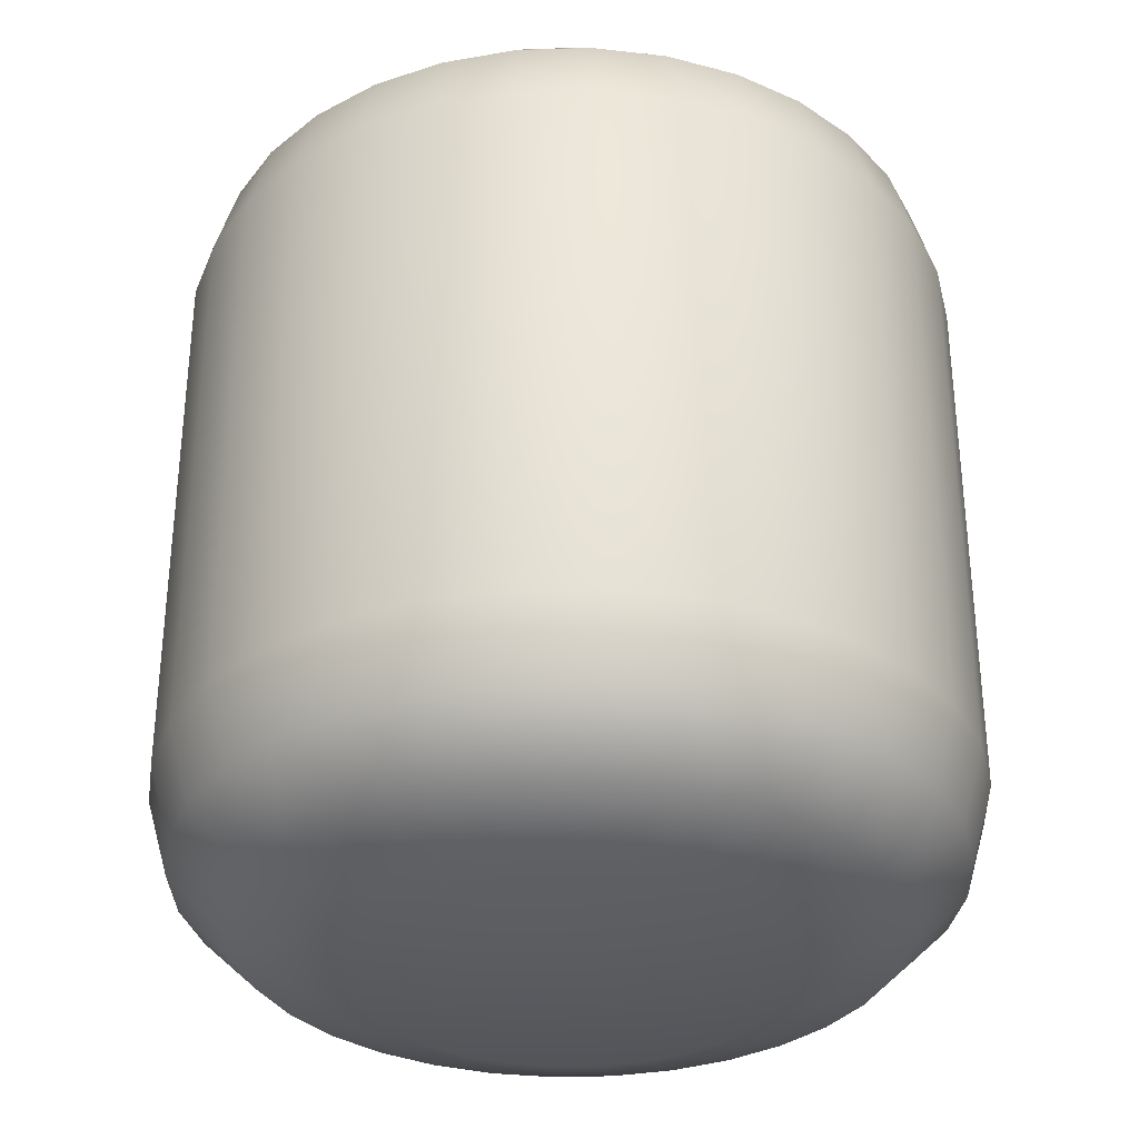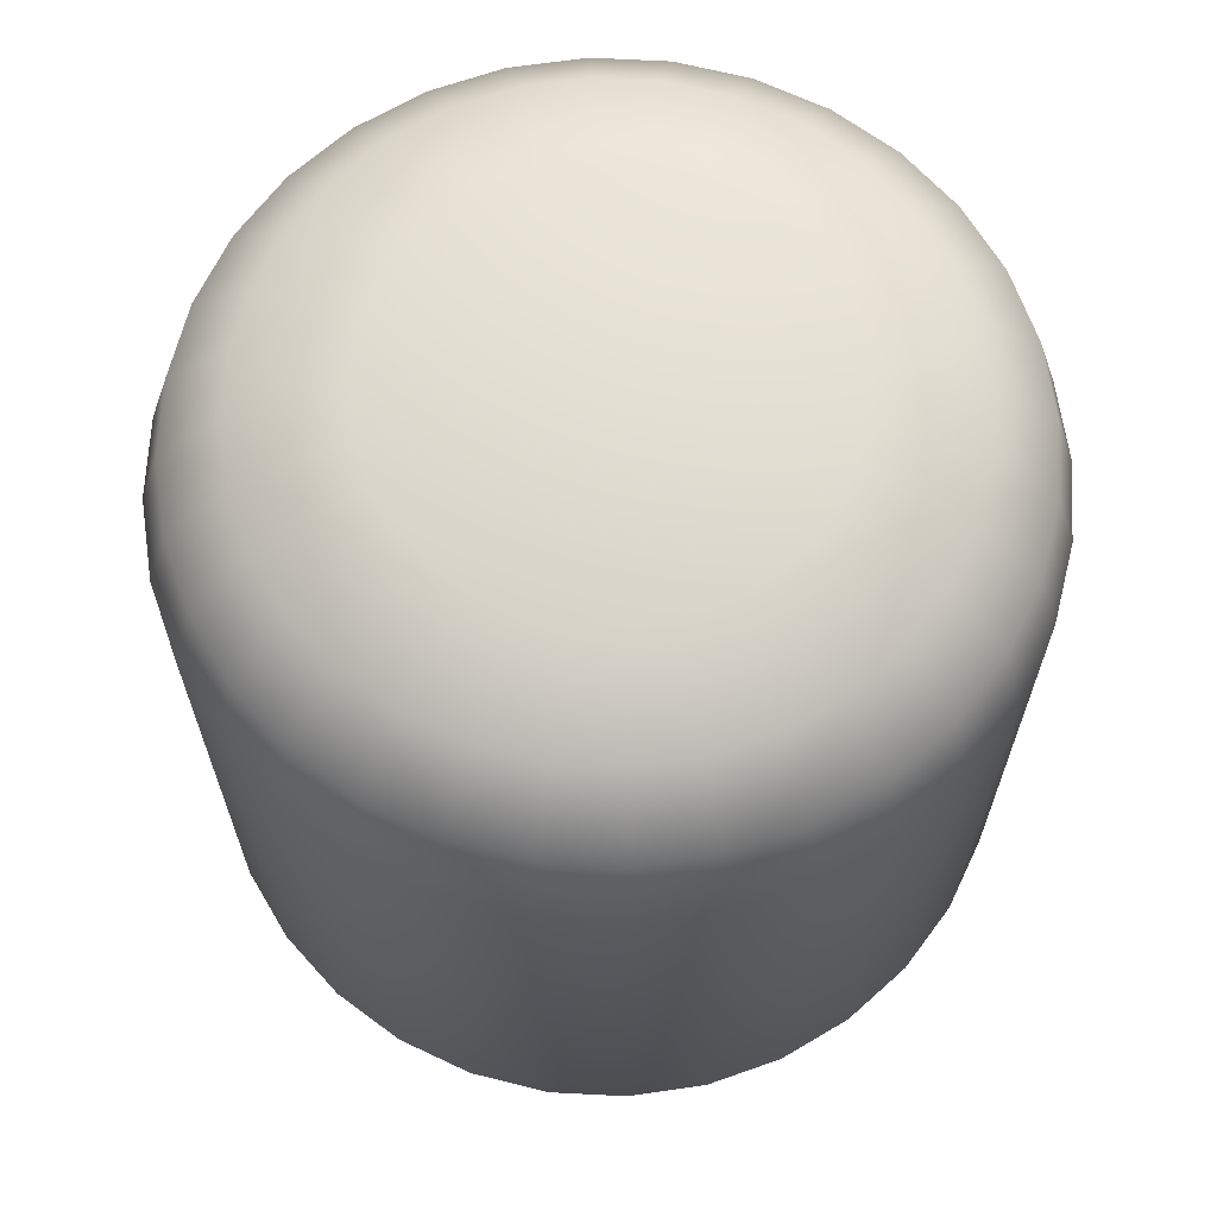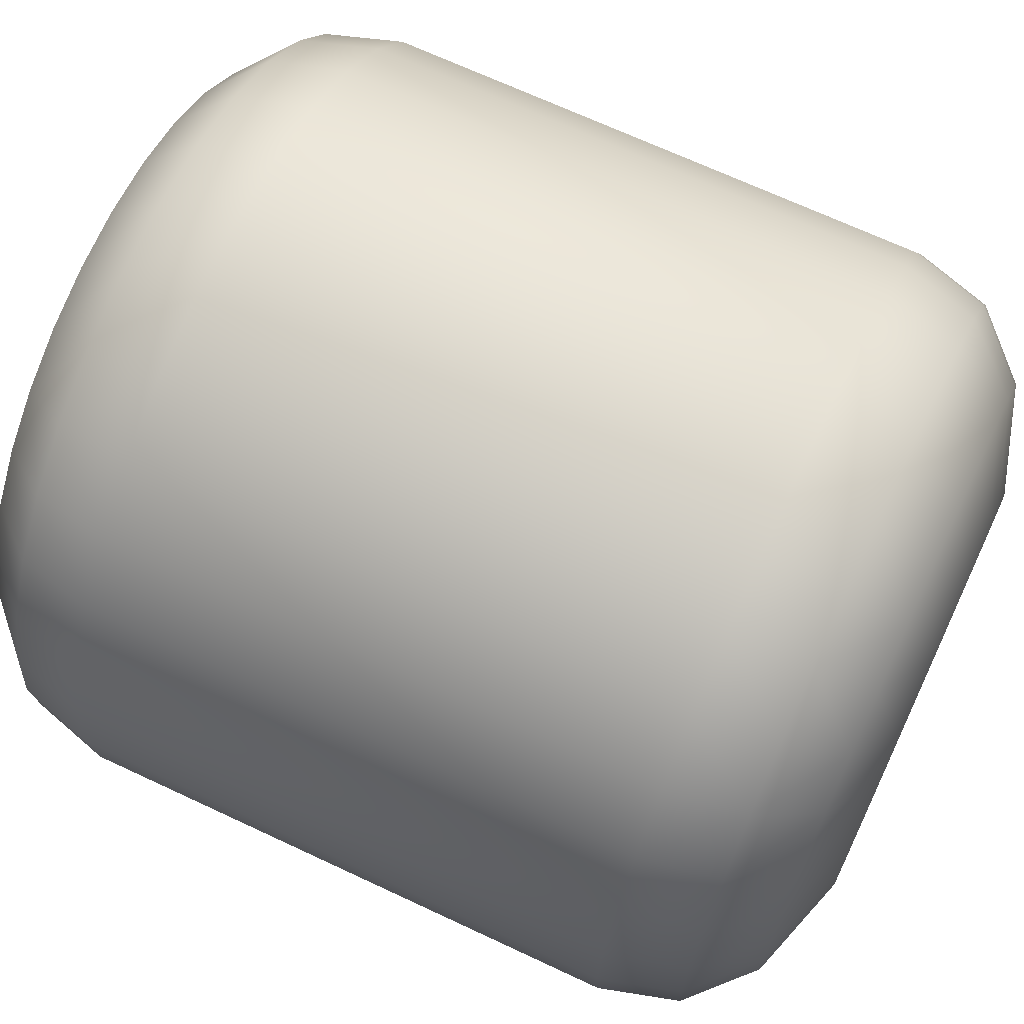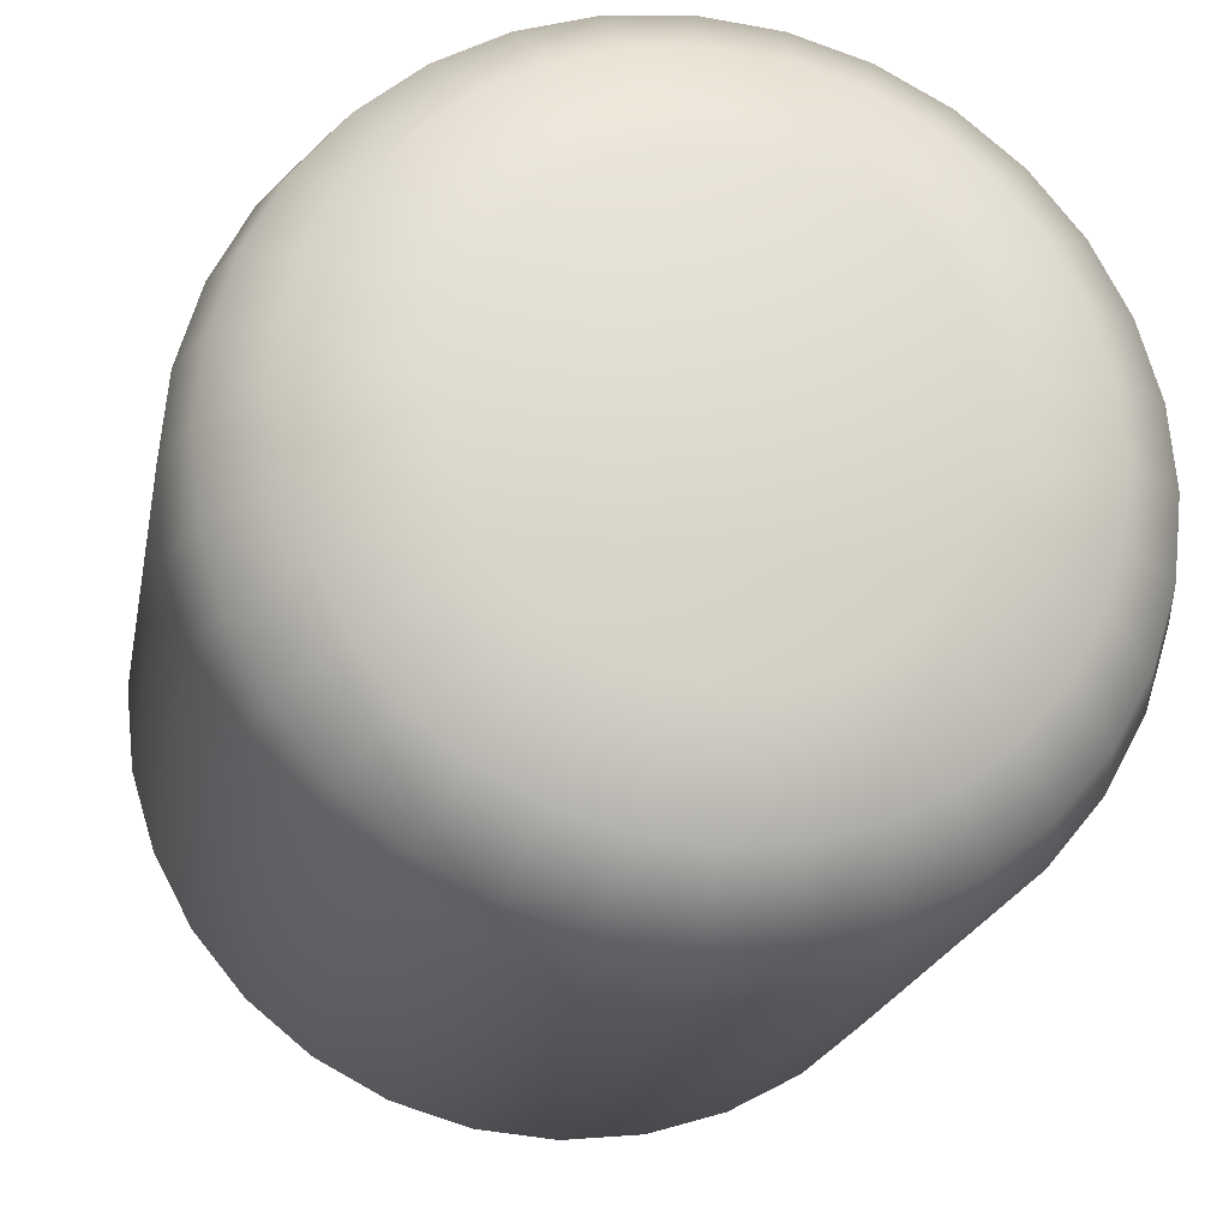
<metadata>
{"format":"obj","ext":"obj","renderer":"f3d","projection":"perspective","resolution":1024,"background":"white","views":[{"elev":-33.0,"azim":-104.5,"up":"+Y"},{"elev":66.4,"azim":-126.4,"up":"+Y"},{"elev":68.3,"azim":115.2,"up":"+Z"},{"elev":-19.3,"azim":169.8,"up":"+Z"}]}
</metadata>
<code>
o Head_Circle.000
v 0 3.876 -0.3128
v -0.06102 3.876 -0.3068
v -0.1197 3.876 -0.289
v -0.1738 3.876 -0.2601
v -0.2212 3.876 -0.2212
v -0.2601 3.876 -0.1738
v -0.289 3.876 -0.1197
v -0.3068 3.876 -0.06102
v -0.3128 3.876 -0
v -0.3068 3.876 0.06102
v -0.289 3.876 0.1197
v -0.2601 3.876 0.1738
v -0.2212 3.876 0.2212
v -0.1738 3.876 0.2601
v -0.1197 3.876 0.289
v -0.06102 3.876 0.3068
v 0 3.876 0.3128
v 0.06103 3.876 0.3068
v 0.1197 3.876 0.289
v 0.1738 3.876 0.2601
v 0.2212 3.876 0.2212
v 0.2601 3.876 0.1738
v 0.289 3.876 0.1197
v 0.3068 3.876 0.06102
v 0.3128 3.876 -0
v 0.3068 3.876 -0.06103
v 0.289 3.876 -0.1197
v 0.2601 3.876 -0.1738
v 0.2212 3.876 -0.2212
v 0.1738 3.876 -0.2601
v 0.1197 3.876 -0.289
v 0.06102 3.876 -0.3068
v 0 3.926 -0.4696
v -0.09161 3.926 -0.4606
v -0.1797 3.926 -0.4338
v -0.2609 3.926 -0.3904
v -0.332 3.926 -0.332
v -0.3904 3.926 -0.2609
v -0.4338 3.926 -0.1797
v -0.4606 3.926 -0.09161
v -0.4696 3.926 -0
v -0.4606 3.926 0.09161
v -0.4338 3.926 0.1797
v -0.3904 3.926 0.2609
v -0.332 3.926 0.332
v -0.2609 3.926 0.3904
v -0.1797 3.926 0.4338
v -0.09161 3.926 0.4606
v 1e-06 3.926 0.4696
v 0.09161 3.926 0.4606
v 0.1797 3.926 0.4338
v 0.2609 3.926 0.3904
v 0.3321 3.926 0.332
v 0.3904 3.926 0.2609
v 0.4338 3.926 0.1797
v 0.4606 3.926 0.09161
v 0.4696 3.926 -1e-06
v 0.4606 3.926 -0.09161
v 0.4338 3.926 -0.1797
v 0.3904 3.926 -0.2609
v 0.332 3.926 -0.3321
v 0.2609 3.926 -0.3904
v 0.1797 3.926 -0.4338
v 0.09161 3.926 -0.4606
v 0 4.012 -0.5595
v -0.1091 4.012 -0.5487
v -0.2141 4.012 -0.5169
v -0.3108 4.012 -0.4652
v -0.3956 4.012 -0.3956
v -0.4652 4.012 -0.3108
v -0.5169 4.012 -0.2141
v -0.5487 4.012 -0.1091
v -0.5595 4.012 -0
v -0.5487 4.012 0.1091
v -0.5169 4.012 0.2141
v -0.4652 4.012 0.3108
v -0.3956 4.012 0.3956
v -0.3108 4.012 0.4652
v -0.2141 4.012 0.5169
v -0.1091 4.012 0.5487
v 1e-06 4.012 0.5595
v 0.1091 4.012 0.5487
v 0.2141 4.012 0.5169
v 0.3108 4.012 0.4652
v 0.3956 4.012 0.3956
v 0.4652 4.012 0.3108
v 0.5169 4.012 0.2141
v 0.5487 4.012 0.1091
v 0.5595 4.012 -1e-06
v 0.5487 4.012 -0.1091
v 0.5169 4.012 -0.2141
v 0.4652 4.012 -0.3108
v 0.3956 4.012 -0.3956
v 0.3108 4.012 -0.4652
v 0.2141 4.012 -0.5169
v 0.1091 4.012 -0.5487
v 0 4.129 -0.5923
v -0.1155 4.129 -0.5809
v -0.2267 4.129 -0.5472
v -0.3291 4.129 -0.4925
v -0.4188 4.129 -0.4188
v -0.4925 4.129 -0.3291
v -0.5472 4.129 -0.2267
v -0.5809 4.129 -0.1155
v -0.5923 4.129 -0
v -0.5809 4.129 0.1155
v -0.5472 4.129 0.2267
v -0.4925 4.129 0.3291
v -0.4188 4.129 0.4188
v -0.3291 4.129 0.4925
v -0.2267 4.129 0.5472
v -0.1155 4.129 0.5809
v 1e-06 4.129 0.5923
v 0.1156 4.129 0.5809
v 0.2267 4.129 0.5472
v 0.3291 4.129 0.4925
v 0.4188 4.129 0.4188
v 0.4925 4.129 0.3291
v 0.5472 4.129 0.2267
v 0.5809 4.129 0.1155
v 0.5923 4.129 -1e-06
v 0.5809 4.129 -0.1156
v 0.5472 4.129 -0.2267
v 0.4925 4.129 -0.3291
v 0.4188 4.129 -0.4188
v 0.3291 4.129 -0.4925
v 0.2267 4.129 -0.5472
v 0.1155 4.129 -0.5809
v 0 5.204 -0.3128
v -0.06102 5.204 -0.3068
v -0.1197 5.204 -0.289
v -0.1738 5.204 -0.2601
v -0.2212 5.204 -0.2212
v -0.2601 5.204 -0.1738
v -0.289 5.204 -0.1197
v -0.3068 5.204 -0.06102
v -0.3128 5.204 -0
v -0.3068 5.204 0.06102
v -0.289 5.204 0.1197
v -0.2601 5.204 0.1738
v -0.2212 5.204 0.2212
v -0.1738 5.204 0.2601
v -0.1197 5.204 0.289
v -0.06102 5.204 0.3068
v 0 5.204 0.3128
v 0.06103 5.204 0.3068
v 0.1197 5.204 0.289
v 0.1738 5.204 0.2601
v 0.2212 5.204 0.2212
v 0.2601 5.204 0.1738
v 0.289 5.204 0.1197
v 0.3068 5.204 0.06102
v 0.3128 5.204 -0
v 0.3068 5.204 -0.06103
v 0.289 5.204 -0.1197
v 0.2601 5.204 -0.1738
v 0.2212 5.204 -0.2212
v 0.1738 5.204 -0.2601
v 0.1197 5.204 -0.289
v 0.06102 5.204 -0.3068
v 0 5.155 -0.4696
v -0.09161 5.155 -0.4606
v -0.1797 5.155 -0.4338
v -0.2609 5.155 -0.3904
v -0.332 5.155 -0.332
v -0.3904 5.155 -0.2609
v -0.4338 5.155 -0.1797
v -0.4606 5.155 -0.09161
v -0.4696 5.155 -0
v -0.4606 5.155 0.09161
v -0.4338 5.155 0.1797
v -0.3904 5.155 0.2609
v -0.332 5.155 0.332
v -0.2609 5.155 0.3904
v -0.1797 5.155 0.4338
v -0.09161 5.155 0.4606
v 1e-06 5.155 0.4696
v 0.09161 5.155 0.4606
v 0.1797 5.155 0.4338
v 0.2609 5.155 0.3904
v 0.3321 5.155 0.332
v 0.3904 5.155 0.2609
v 0.4338 5.155 0.1797
v 0.4606 5.155 0.09161
v 0.4696 5.155 -1e-06
v 0.4606 5.155 -0.09161
v 0.4338 5.155 -0.1797
v 0.3904 5.155 -0.2609
v 0.332 5.155 -0.3321
v 0.2609 5.155 -0.3904
v 0.1797 5.155 -0.4338
v 0.09161 5.155 -0.4606
v 0 5.068 -0.5595
v -0.1091 5.068 -0.5487
v -0.2141 5.068 -0.5169
v -0.3108 5.068 -0.4652
v -0.3956 5.068 -0.3956
v -0.4652 5.068 -0.3108
v -0.5169 5.068 -0.2141
v -0.5487 5.068 -0.1091
v -0.5595 5.068 -0
v -0.5487 5.068 0.1091
v -0.5169 5.068 0.2141
v -0.4652 5.068 0.3108
v -0.3956 5.068 0.3956
v -0.3108 5.068 0.4652
v -0.2141 5.068 0.5169
v -0.1091 5.068 0.5487
v 1e-06 5.068 0.5595
v 0.1091 5.068 0.5487
v 0.2141 5.068 0.5169
v 0.3108 5.068 0.4652
v 0.3956 5.068 0.3956
v 0.4652 5.068 0.3108
v 0.5169 5.068 0.2141
v 0.5487 5.068 0.1091
v 0.5595 5.068 -1e-06
v 0.5487 5.068 -0.1091
v 0.5169 5.068 -0.2141
v 0.4652 5.068 -0.3108
v 0.3956 5.068 -0.3956
v 0.3108 5.068 -0.4652
v 0.2141 5.068 -0.5169
v 0.1091 5.068 -0.5487
v 0 4.952 -0.5923
v -0.1155 4.952 -0.5809
v -0.2267 4.952 -0.5472
v -0.3291 4.952 -0.4925
v -0.4188 4.952 -0.4188
v -0.4925 4.952 -0.3291
v -0.5472 4.952 -0.2267
v -0.5809 4.952 -0.1155
v -0.5923 4.952 -0
v -0.5809 4.952 0.1155
v -0.5472 4.952 0.2267
v -0.4925 4.952 0.3291
v -0.4188 4.952 0.4188
v -0.3291 4.952 0.4925
v -0.2267 4.952 0.5472
v -0.1155 4.952 0.5809
v 1e-06 4.952 0.5923
v 0.1156 4.952 0.5809
v 0.2267 4.952 0.5472
v 0.3291 4.952 0.4925
v 0.4188 4.952 0.4188
v 0.4925 4.952 0.3291
v 0.5472 4.952 0.2267
v 0.5809 4.952 0.1155
v 0.5923 4.952 -1e-06
v 0.5809 4.952 -0.1156
v 0.5472 4.952 -0.2267
v 0.4925 4.952 -0.3291
v 0.4188 4.952 -0.4188
v 0.3291 4.952 -0.4925
v 0.2267 4.952 -0.5472
v 0.1155 4.952 -0.5809
v 0 4.54 -0.5923
v -0.1155 4.54 -0.5809
v -0.2267 4.54 -0.5472
v -0.3291 4.54 -0.4925
v -0.4188 4.54 -0.4188
v -0.4925 4.54 -0.3291
v -0.5472 4.54 -0.2267
v -0.5809 4.54 -0.1155
v -0.5923 4.54 -0
v -0.5809 4.54 0.1155
v -0.5472 4.54 0.2267
v -0.4925 4.54 0.3291
v -0.4188 4.54 0.4188
v -0.3291 4.54 0.4925
v -0.2267 4.54 0.5472
v -0.1155 4.54 0.5809
v 1e-06 4.54 0.5923
v 0.1156 4.54 0.5809
v 0.2267 4.54 0.5472
v 0.3291 4.54 0.4925
v 0.4188 4.54 0.4188
v 0.4925 4.54 0.3291
v 0.5472 4.54 0.2267
v 0.5809 4.54 0.1155
v 0.5923 4.54 -1e-06
v 0.5809 4.54 -0.1156
v 0.5472 4.54 -0.2267
v 0.4925 4.54 -0.3291
v 0.4188 4.54 -0.4188
v 0.3291 4.54 -0.4925
v 0.2267 4.54 -0.5472
v 0.1155 4.54 -0.5809
f 19 11 3
f 34 65 33
f 20 53 52
f 8 39 7
f 21 54 53
f 8 41 40
f 22 55 54
f 10 41 9
f 23 56 55
f 11 42 10
f 25 56 24
f 12 43 11
f 25 58 57
f 13 44 12
f 27 58 26
f 14 45 13
f 27 60 59
f 14 47 46
f 2 33 1
f 28 61 60
f 16 47 15
f 3 34 2
f 30 61 29
f 16 49 48
f 3 36 35
f 30 63 62
f 18 49 17
f 5 36 4
f 31 64 63
f 18 51 50
f 6 37 5
f 32 33 64
f 20 51 19
f 7 38 6
f 68 101 100
f 60 93 92
f 203 172 171
f 35 66 34
f 61 94 93
f 44 75 43
f 35 68 67
f 62 95 94
f 183 216 184
f 37 68 36
f 64 95 63
f 180 213 181
f 38 69 37
f 64 65 96
f 51 82 50
f 39 70 38
f 203 170 202
f 40 71 39
f 181 214 182
f 40 73 72
f 215 182 214
f 42 73 41
f 50 81 49
f 178 211 179
f 57 88 56
f 46 79 78
f 57 90 89
f 48 81 80
f 59 90 58
f 204 173 172
f 59 92 91
f 52 85 84
f 104 263 103
f 96 127 95
f 215 248 216
f 70 101 69
f 96 97 128
f 84 117 116
f 71 102 70
f 107 74 75
f 72 103 71
f 79 110 78
f 72 105 104
f 81 112 80
f 73 106 105
f 244 213 212
f 82 113 81
f 89 120 88
f 109 76 77
f 89 122 121
f 242 209 241
f 91 122 90
f 76 107 75
f 91 124 123
f 239 208 207
f 66 97 65
f 93 124 92
f 247 214 246
f 67 98 66
f 93 126 125
f 53 86 85
f 67 100 99
f 94 127 126
f 85 118 117
f 279 246 278
f 105 264 104
f 266 235 234
f 106 265 105
f 270 237 269
f 277 244 276
f 121 280 120
f 267 106 107
f 122 281 121
f 268 107 108
f 123 282 122
f 269 108 109
f 124 283 123
f 276 115 116
f 98 257 97
f 125 284 124
f 275 242 274
f 99 258 98
f 126 285 125
f 275 114 115
f 100 259 99
f 127 286 126
f 271 110 111
f 101 260 100
f 128 287 127
f 274 113 114
f 102 261 101
f 97 288 128
f 276 243 275
f 103 262 102
f 270 109 110
f 145 157 129
f 193 162 161
f 148 181 149
f 167 136 135
f 149 182 150
f 136 169 137
f 150 183 151
f 169 138 137
f 151 184 152
f 170 139 138
f 184 153 152
f 171 140 139
f 153 186 154
f 172 141 140
f 186 155 154
f 173 142 141
f 155 188 156
f 142 175 143
f 161 130 129
f 156 189 157
f 175 144 143
f 162 131 130
f 189 158 157
f 144 177 145
f 131 164 132
f 158 191 159
f 177 146 145
f 164 133 132
f 159 192 160
f 146 179 147
f 165 134 133
f 160 161 129
f 179 148 147
f 166 135 134
f 196 229 197
f 188 221 189
f 45 76 44
f 194 163 162
f 189 222 190
f 52 83 51
f 163 196 164
f 190 223 191
f 176 209 177
f 196 165 164
f 223 192 191
f 174 207 175
f 197 166 165
f 192 193 161
f 198 167 166
f 211 180 179
f 199 168 167
f 206 173 205
f 168 201 169
f 46 77 45
f 201 170 169
f 209 178 177
f 75 42 43
f 216 185 184
f 207 176 175
f 185 218 186
f 48 79 47
f 218 187 186
f 87 54 55
f 187 220 188
f 55 88 87
f 263 232 231
f 255 224 223
f 87 120 119
f 229 198 197
f 224 225 193
f 84 115 83
f 230 199 198
f 237 206 205
f 231 200 199
f 237 204 236
f 200 233 201
f 119 86 87
f 201 234 202
f 110 77 78
f 235 204 203
f 248 217 216
f 210 243 211
f 217 250 218
f 82 115 114
f 250 219 218
f 213 246 214
f 219 252 220
f 240 209 208
f 225 194 193
f 220 253 221
f 239 206 238
f 226 195 194
f 221 254 222
f 80 111 79
f 195 228 196
f 222 255 223
f 243 212 211
f 277 116 117
f 264 233 232
f 279 118 119
f 233 266 234
f 278 245 277
f 234 203 202
f 280 249 248
f 280 247 279
f 249 282 250
f 268 235 267
f 282 251 250
f 269 236 268
f 283 252 251
f 273 112 113
f 257 226 225
f 252 285 253
f 271 238 270
f 258 227 226
f 285 254 253
f 272 239 271
f 259 228 227
f 286 255 254
f 273 240 272
f 260 229 228
f 287 256 255
f 274 241 273
f 261 230 229
f 288 225 256
f 262 231 230
f 278 117 118
f 3 2 1
f 1 32 31
f 31 30 29
f 29 28 31
f 27 26 23
f 25 24 23
f 23 22 19
f 21 20 19
f 19 18 17
f 17 16 15
f 15 14 13
f 13 12 15
f 11 10 9
f 9 8 7
f 7 6 5
f 5 4 3
f 3 1 31
f 31 28 27
f 26 25 23
f 22 21 19
f 19 17 15
f 15 12 11
f 11 9 7
f 7 5 11
f 3 31 27
f 27 23 3
f 19 15 11
f 11 5 3
f 3 23 19
f 34 66 65
f 20 21 53
f 8 40 39
f 21 22 54
f 8 9 41
f 22 23 55
f 10 42 41
f 23 24 56
f 11 43 42
f 25 57 56
f 12 44 43
f 25 26 58
f 13 45 44
f 27 59 58
f 14 46 45
f 27 28 60
f 14 15 47
f 2 34 33
f 28 29 61
f 16 48 47
f 3 35 34
f 30 62 61
f 16 17 49
f 3 4 36
f 30 31 63
f 18 50 49
f 5 37 36
f 31 32 64
f 18 19 51
f 6 38 37
f 32 1 33
f 20 52 51
f 7 39 38
f 68 69 101
f 60 61 93
f 35 67 66
f 61 62 94
f 35 36 68
f 62 63 95
f 37 69 68
f 64 96 95
f 38 70 69
f 64 33 65
f 39 71 70
f 40 72 71
f 40 41 73
f 42 74 73
f 57 89 88
f 57 58 90
f 59 91 90
f 59 60 92
f 104 264 263
f 96 128 127
f 70 102 101
f 96 65 97
f 71 103 102
f 72 104 103
f 72 73 105
f 73 74 106
f 89 121 120
f 89 90 122
f 91 123 122
f 91 92 124
f 66 98 97
f 93 125 124
f 67 99 98
f 93 94 126
f 67 68 100
f 94 95 127
f 105 265 264
f 106 266 265
f 121 281 280
f 122 282 281
f 123 283 282
f 124 284 283
f 98 258 257
f 125 285 284
f 99 259 258
f 126 286 285
f 100 260 259
f 127 287 286
f 101 261 260
f 128 288 287
f 102 262 261
f 97 257 288
f 103 263 262
f 129 130 131
f 131 132 129
f 133 134 137
f 135 136 137
f 137 138 139
f 139 140 141
f 141 142 143
f 143 144 145
f 145 146 147
f 147 148 149
f 149 150 151
f 151 152 153
f 153 154 157
f 155 156 157
f 157 158 159
f 159 160 129
f 129 132 133
f 134 135 137
f 137 139 145
f 141 143 145
f 145 147 149
f 149 151 145
f 154 155 157
f 157 159 129
f 129 133 137
f 139 141 145
f 145 151 153
f 153 157 145
f 129 137 145
f 193 194 162
f 148 180 181
f 167 168 136
f 149 181 182
f 136 168 169
f 150 182 183
f 169 170 138
f 151 183 184
f 170 171 139
f 184 185 153
f 171 172 140
f 153 185 186
f 172 173 141
f 186 187 155
f 173 174 142
f 155 187 188
f 142 174 175
f 161 162 130
f 156 188 189
f 175 176 144
f 162 163 131
f 189 190 158
f 144 176 177
f 131 163 164
f 158 190 191
f 177 178 146
f 164 165 133
f 159 191 192
f 146 178 179
f 165 166 134
f 160 192 161
f 179 180 148
f 166 167 135
f 196 228 229
f 188 220 221
f 194 195 163
f 189 221 222
f 163 195 196
f 190 222 223
f 196 197 165
f 223 224 192
f 197 198 166
f 192 224 193
f 198 199 167
f 199 200 168
f 168 200 201
f 201 202 170
f 216 217 185
f 185 217 218
f 218 219 187
f 187 219 220
f 263 264 232
f 255 256 224
f 229 230 198
f 224 256 225
f 230 231 199
f 231 232 200
f 200 232 233
f 201 233 234
f 248 249 217
f 217 249 250
f 250 251 219
f 219 251 252
f 225 226 194
f 220 252 253
f 226 227 195
f 221 253 254
f 195 227 228
f 222 254 255
f 264 265 233
f 233 265 266
f 280 281 249
f 249 281 282
f 282 283 251
f 283 284 252
f 257 258 226
f 252 284 285
f 258 259 227
f 285 286 254
f 259 260 228
f 286 287 255
f 260 261 229
f 287 288 256
f 261 262 230
f 288 257 225
f 262 263 231
f 280 119 120
f 272 111 112
f 203 204 172
f 44 76 75
f 183 215 216
f 180 212 213
f 51 83 82
f 203 171 170
f 181 213 214
f 215 183 182
f 50 82 81
f 178 210 211
f 46 47 79
f 48 49 81
f 204 205 173
f 52 53 85
f 215 247 248
f 84 85 117
f 107 106 74
f 79 111 110
f 81 113 112
f 244 245 213
f 82 114 113
f 109 108 76
f 242 210 209
f 76 108 107
f 239 240 208
f 247 215 214
f 53 54 86
f 85 86 118
f 279 247 246
f 266 267 235
f 270 238 237
f 277 245 244
f 267 266 106
f 268 267 107
f 269 268 108
f 276 275 115
f 275 243 242
f 275 274 114
f 271 270 110
f 274 273 113
f 276 244 243
f 270 269 109
f 45 77 76
f 52 84 83
f 176 208 209
f 174 206 207
f 211 212 180
f 206 174 173
f 46 78 77
f 209 210 178
f 75 74 42
f 207 208 176
f 48 80 79
f 87 86 54
f 55 56 88
f 87 88 120
f 84 116 115
f 237 238 206
f 237 205 204
f 119 118 86
f 110 109 77
f 235 236 204
f 210 242 243
f 82 83 115
f 213 245 246
f 240 241 209
f 239 207 206
f 80 112 111
f 243 244 212
f 277 276 116
f 279 278 118
f 278 246 245
f 234 235 203
f 280 248 247
f 268 236 235
f 269 237 236
f 273 272 112
f 271 239 238
f 272 240 239
f 273 241 240
f 274 242 241
f 278 277 117
f 280 279 119
f 272 271 111

</code>
